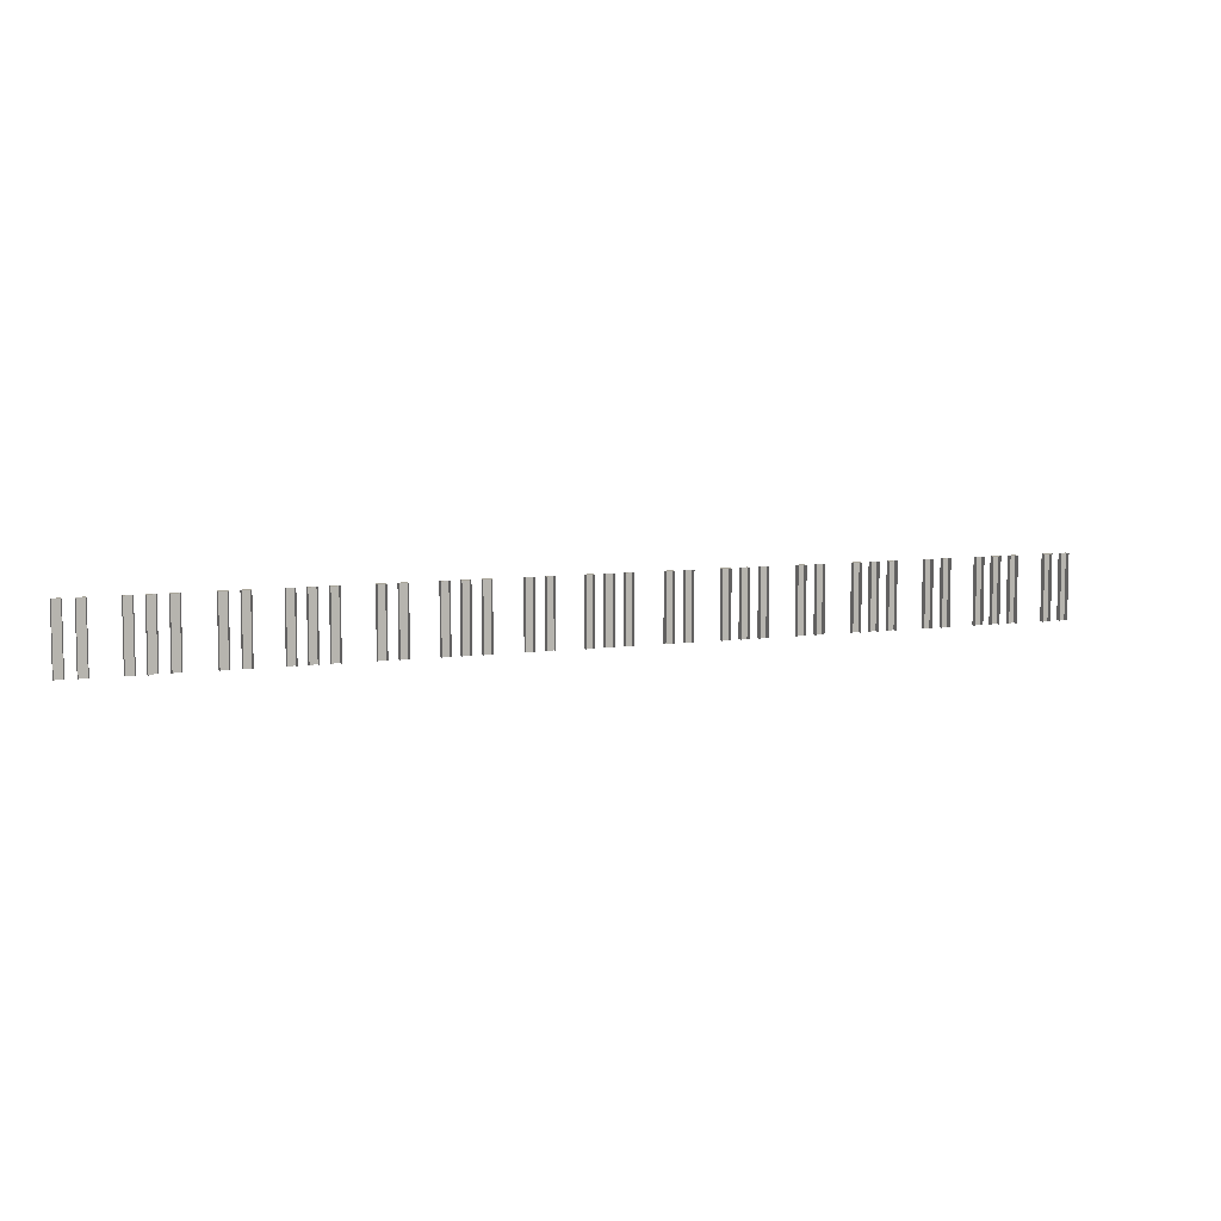
<metadata>
{"format":"obj","ext":"obj","renderer":"f3d","projection":"perspective","resolution":1024,"background":"white","views":[{"elev":7.0,"azim":-23.3,"up":"+Z"}]}
</metadata>
<code>
g grp3
v 0.1334 0.7176 0.01734
v 0.1334 0.7176 -0.0623
v 0.1334 0.7239 -0.0623
v 0.1334 0.7239 0.01734
v 0.1334 0.7239 -0.0623
v 0.123 0.7239 -0.0623
v 0.123 0.7239 0.01734
v 0.1334 0.7239 0.01734
v 0.123 0.7176 -0.0623
v 0.123 0.7176 0.01734
v 0.123 0.7239 0.01734
v 0.123 0.7239 -0.0623
v 0.123 0.7176 0.01734
v 0.1334 0.7176 0.01734
v 0.1334 0.7239 0.01734
v 0.123 0.7239 0.01734
v 0.1568 0.7176 0.01734
v 0.1568 0.7176 -0.0623
v 0.1568 0.7239 -0.0623
v 0.1568 0.7239 0.01734
v 0.1568 0.7239 -0.0623
v 0.1464 0.7239 -0.0623
v 0.1464 0.7239 0.01734
v 0.1568 0.7239 0.01734
v 0.1464 0.7176 -0.0623
v 0.1464 0.7176 0.01734
v 0.1464 0.7239 0.01734
v 0.1464 0.7239 -0.0623
v 0.1464 0.7176 0.01734
v 0.1568 0.7176 0.01734
v 0.1568 0.7239 0.01734
v 0.1464 0.7239 0.01734
v 0.2017 0.7176 0.01734
v 0.2017 0.7176 -0.0623
v 0.2017 0.7239 -0.0623
v 0.2017 0.7239 0.01734
v 0.2017 0.7239 -0.0623
v 0.1913 0.7239 -0.0623
v 0.1913 0.7239 0.01734
v 0.2017 0.7239 0.01734
v 0.1913 0.7176 -0.0623
v 0.1913 0.7176 0.01734
v 0.1913 0.7239 0.01734
v 0.1913 0.7239 -0.0623
v 0.1913 0.7176 0.01734
v 0.2017 0.7176 0.01734
v 0.2017 0.7239 0.01734
v 0.1913 0.7239 0.01734
v 0.2243 0.7176 0.01734
v 0.2243 0.7176 -0.0623
v 0.2243 0.7239 -0.0623
v 0.2243 0.7239 0.01734
v 0.2243 0.7239 -0.0623
v 0.2139 0.7239 -0.0623
v 0.2139 0.7239 0.01734
v 0.2243 0.7239 0.01734
v 0.2139 0.7176 -0.0623
v 0.2139 0.7176 0.01734
v 0.2139 0.7239 0.01734
v 0.2139 0.7239 -0.0623
v 0.2139 0.7176 0.01734
v 0.2243 0.7176 0.01734
v 0.2243 0.7239 0.01734
v 0.2139 0.7239 0.01734
v 0.2477 0.7176 0.01734
v 0.2477 0.7176 -0.0623
v 0.2477 0.7239 -0.0623
v 0.2477 0.7239 0.01734
v 0.2477 0.7239 -0.0623
v 0.2373 0.7239 -0.0623
v 0.2373 0.7239 0.01734
v 0.2477 0.7239 0.01734
v 0.2373 0.7176 -0.0623
v 0.2373 0.7176 0.01734
v 0.2373 0.7239 0.01734
v 0.2373 0.7239 -0.0623
v 0.2373 0.7176 0.01734
v 0.2477 0.7176 0.01734
v 0.2477 0.7239 0.01734
v 0.2373 0.7239 0.01734
v 0.3632 0.7176 0.01734
v 0.3632 0.7176 -0.0623
v 0.3632 0.7239 -0.0623
v 0.3632 0.7239 0.01734
v 0.3632 0.7239 -0.0623
v 0.3528 0.7239 -0.0623
v 0.3528 0.7239 0.01734
v 0.3632 0.7239 0.01734
v 0.3528 0.7176 -0.0623
v 0.3528 0.7176 0.01734
v 0.3528 0.7239 0.01734
v 0.3528 0.7239 -0.0623
v 0.3528 0.7176 0.01734
v 0.3632 0.7176 0.01734
v 0.3632 0.7239 0.01734
v 0.3528 0.7239 0.01734
v 0.4092 0.7176 0.01734
v 0.4092 0.7176 -0.0623
v 0.4092 0.7239 -0.0623
v 0.4092 0.7239 0.01734
v 0.4092 0.7239 -0.0623
v 0.3988 0.7239 -0.0623
v 0.3988 0.7239 0.01734
v 0.4092 0.7239 0.01734
v 0.3988 0.7176 -0.0623
v 0.3988 0.7176 0.01734
v 0.3988 0.7239 0.01734
v 0.3988 0.7239 -0.0623
v 0.3988 0.7176 0.01734
v 0.4092 0.7176 0.01734
v 0.4092 0.7239 0.01734
v 0.3988 0.7239 0.01734
v 0.3858 0.7176 0.01734
v 0.3858 0.7176 -0.0623
v 0.3858 0.7239 -0.0623
v 0.3858 0.7239 0.01734
v 0.3858 0.7239 -0.0623
v 0.3754 0.7239 -0.0623
v 0.3754 0.7239 0.01734
v 0.3858 0.7239 0.01734
v 0.3754 0.7176 -0.0623
v 0.3754 0.7176 0.01734
v 0.3754 0.7239 0.01734
v 0.3754 0.7239 -0.0623
v 0.3754 0.7176 0.01734
v 0.3858 0.7176 0.01734
v 0.3858 0.7239 0.01734
v 0.3754 0.7239 0.01734
v 0.3184 0.7176 0.01734
v 0.3184 0.7176 -0.0623
v 0.3184 0.7239 -0.0623
v 0.3184 0.7239 0.01734
v 0.3184 0.7239 -0.0623
v 0.3079 0.7239 -0.0623
v 0.3079 0.7239 0.01734
v 0.3184 0.7239 0.01734
v 0.3079 0.7176 -0.0623
v 0.3079 0.7176 0.01734
v 0.3079 0.7239 0.01734
v 0.3079 0.7239 -0.0623
v 0.3079 0.7176 0.01734
v 0.3184 0.7176 0.01734
v 0.3184 0.7239 0.01734
v 0.3079 0.7239 0.01734
v 0.2949 0.7176 0.01734
v 0.2949 0.7176 -0.0623
v 0.2949 0.7239 -0.0623
v 0.2949 0.7239 0.01734
v 0.2949 0.7239 -0.0623
v 0.2845 0.7239 -0.0623
v 0.2845 0.7239 0.01734
v 0.2949 0.7239 0.01734
v 0.2845 0.7176 -0.0623
v 0.2845 0.7176 0.01734
v 0.2845 0.7239 0.01734
v 0.2845 0.7239 -0.0623
v 0.2845 0.7176 0.01734
v 0.2949 0.7176 0.01734
v 0.2949 0.7239 0.01734
v 0.2845 0.7239 0.01734
v 0.4581 0.7176 0.01734
v 0.4581 0.7176 -0.0623
v 0.4581 0.7239 -0.0623
v 0.4581 0.7239 0.01734
v 0.4581 0.7239 -0.0623
v 0.4476 0.7239 -0.0623
v 0.4476 0.7239 0.01734
v 0.4581 0.7239 0.01734
v 0.4476 0.7176 -0.0623
v 0.4476 0.7176 0.01734
v 0.4476 0.7239 0.01734
v 0.4476 0.7239 -0.0623
v 0.4476 0.7176 0.01734
v 0.4581 0.7176 0.01734
v 0.4581 0.7239 0.01734
v 0.4476 0.7239 0.01734
v 0.4815 0.7176 0.01734
v 0.4815 0.7176 -0.0623
v 0.4815 0.7239 -0.0623
v 0.4815 0.7239 0.01734
v 0.4815 0.7239 -0.0623
v 0.4711 0.7239 -0.0623
v 0.4711 0.7239 0.01734
v 0.4815 0.7239 0.01734
v 0.4711 0.7176 -0.0623
v 0.4711 0.7176 0.01734
v 0.4711 0.7239 0.01734
v 0.4711 0.7239 -0.0623
v 0.4711 0.7176 0.01734
v 0.4815 0.7176 0.01734
v 0.4815 0.7239 0.01734
v 0.4711 0.7239 0.01734
v 0.5489 0.7176 0.01734
v 0.5489 0.7176 -0.0623
v 0.5489 0.7239 -0.0623
v 0.5489 0.7239 0.01734
v 0.5489 0.7239 -0.0623
v 0.5385 0.7239 -0.0623
v 0.5385 0.7239 0.01734
v 0.5489 0.7239 0.01734
v 0.5385 0.7176 -0.0623
v 0.5385 0.7176 0.01734
v 0.5385 0.7239 0.01734
v 0.5385 0.7239 -0.0623
v 0.5385 0.7176 0.01734
v 0.5489 0.7176 0.01734
v 0.5489 0.7239 0.01734
v 0.5385 0.7239 0.01734
v 0.5724 0.7176 0.01734
v 0.5724 0.7176 -0.0623
v 0.5724 0.7239 -0.0623
v 0.5724 0.7239 0.01734
v 0.5724 0.7239 -0.0623
v 0.5619 0.7239 -0.0623
v 0.5619 0.7239 0.01734
v 0.5724 0.7239 0.01734
v 0.5619 0.7176 -0.0623
v 0.5619 0.7176 0.01734
v 0.5619 0.7239 0.01734
v 0.5619 0.7239 -0.0623
v 0.5619 0.7176 0.01734
v 0.5724 0.7176 0.01734
v 0.5724 0.7239 0.01734
v 0.5619 0.7239 0.01734
v 0.5263 0.7176 0.01734
v 0.5263 0.7176 -0.0623
v 0.5263 0.7239 -0.0623
v 0.5263 0.7239 0.01734
v 0.5263 0.7239 -0.0623
v 0.5159 0.7239 -0.0623
v 0.5159 0.7239 0.01734
v 0.5263 0.7239 0.01734
v 0.5159 0.7176 -0.0623
v 0.5159 0.7176 0.01734
v 0.5159 0.7239 0.01734
v 0.5159 0.7239 -0.0623
v 0.5159 0.7176 0.01734
v 0.5263 0.7176 0.01734
v 0.5263 0.7239 0.01734
v 0.5159 0.7239 0.01734
v 0.6878 0.7176 0.01734
v 0.6878 0.7176 -0.0623
v 0.6878 0.7239 -0.0623
v 0.6878 0.7239 0.01734
v 0.6878 0.7239 -0.0623
v 0.6774 0.7239 -0.0623
v 0.6774 0.7239 0.01734
v 0.6878 0.7239 0.01734
v 0.6774 0.7176 -0.0623
v 0.6774 0.7176 0.01734
v 0.6774 0.7239 0.01734
v 0.6774 0.7239 -0.0623
v 0.6774 0.7176 0.01734
v 0.6878 0.7176 0.01734
v 0.6878 0.7239 0.01734
v 0.6774 0.7239 0.01734
v 0.7339 0.7176 0.01734
v 0.7339 0.7176 -0.0623
v 0.7339 0.7239 -0.0623
v 0.7339 0.7239 0.01734
v 0.7339 0.7239 -0.0623
v 0.7235 0.7239 -0.0623
v 0.7235 0.7239 0.01734
v 0.7339 0.7239 0.01734
v 0.7235 0.7176 -0.0623
v 0.7235 0.7176 0.01734
v 0.7235 0.7239 0.01734
v 0.7235 0.7239 -0.0623
v 0.7235 0.7176 0.01734
v 0.7339 0.7176 0.01734
v 0.7339 0.7239 0.01734
v 0.7235 0.7239 0.01734
v 0.7105 0.7176 0.01734
v 0.7105 0.7176 -0.0623
v 0.7105 0.7239 -0.0623
v 0.7105 0.7239 0.01734
v 0.7105 0.7239 -0.0623
v 0.7001 0.7239 -0.0623
v 0.7001 0.7239 0.01734
v 0.7105 0.7239 0.01734
v 0.7001 0.7176 -0.0623
v 0.7001 0.7176 0.01734
v 0.7001 0.7239 0.01734
v 0.7001 0.7239 -0.0623
v 0.7001 0.7176 0.01734
v 0.7105 0.7176 0.01734
v 0.7105 0.7239 0.01734
v 0.7001 0.7239 0.01734
v 0.643 0.7176 0.01734
v 0.643 0.7176 -0.0623
v 0.643 0.7239 -0.0623
v 0.643 0.7239 0.01734
v 0.643 0.7239 -0.0623
v 0.6326 0.7239 -0.0623
v 0.6326 0.7239 0.01734
v 0.643 0.7239 0.01734
v 0.6326 0.7176 -0.0623
v 0.6326 0.7176 0.01734
v 0.6326 0.7239 0.01734
v 0.6326 0.7239 -0.0623
v 0.6326 0.7176 0.01734
v 0.643 0.7176 0.01734
v 0.643 0.7239 0.01734
v 0.6326 0.7239 0.01734
v 0.6196 0.7176 0.01734
v 0.6196 0.7176 -0.0623
v 0.6196 0.7239 -0.0623
v 0.6196 0.7239 0.01734
v 0.6196 0.7239 -0.0623
v 0.6092 0.7239 -0.0623
v 0.6092 0.7239 0.01734
v 0.6196 0.7239 0.01734
v 0.6092 0.7176 -0.0623
v 0.6092 0.7176 0.01734
v 0.6092 0.7239 0.01734
v 0.6092 0.7239 -0.0623
v 0.6092 0.7176 0.01734
v 0.6196 0.7176 0.01734
v 0.6196 0.7239 0.01734
v 0.6092 0.7239 0.01734
v 0.8045 0.7176 0.01734
v 0.8045 0.7176 -0.0623
v 0.8045 0.7239 -0.0623
v 0.8045 0.7239 0.01734
v 0.8045 0.7239 -0.0623
v 0.7941 0.7239 -0.0623
v 0.7941 0.7239 0.01734
v 0.8045 0.7239 0.01734
v 0.7941 0.7176 -0.0623
v 0.7941 0.7176 0.01734
v 0.7941 0.7239 0.01734
v 0.7941 0.7239 -0.0623
v 0.7941 0.7176 0.01734
v 0.8045 0.7176 0.01734
v 0.8045 0.7239 0.01734
v 0.7941 0.7239 0.01734
v 0.872 0.7176 0.01734
v 0.872 0.7176 -0.0623
v 0.872 0.7239 -0.0623
v 0.872 0.7239 0.01734
v 0.872 0.7239 -0.0623
v 0.8616 0.7239 -0.0623
v 0.8616 0.7239 0.01734
v 0.872 0.7239 0.01734
v 0.8616 0.7176 -0.0623
v 0.8616 0.7176 0.01734
v 0.8616 0.7239 0.01734
v 0.8616 0.7239 -0.0623
v 0.8616 0.7176 0.01734
v 0.872 0.7176 0.01734
v 0.872 0.7239 0.01734
v 0.8616 0.7239 0.01734
v 0.8954 0.7176 0.01734
v 0.8954 0.7176 -0.0623
v 0.8954 0.7239 -0.0623
v 0.8954 0.7239 0.01734
v 0.8954 0.7239 -0.0623
v 0.885 0.7239 -0.0623
v 0.885 0.7239 0.01734
v 0.8954 0.7239 0.01734
v 0.885 0.7176 -0.0623
v 0.885 0.7176 0.01734
v 0.885 0.7239 0.01734
v 0.885 0.7239 -0.0623
v 0.885 0.7176 0.01734
v 0.8954 0.7176 0.01734
v 0.8954 0.7239 0.01734
v 0.885 0.7239 0.01734
v 0.8494 0.7176 0.01734
v 0.8494 0.7176 -0.0623
v 0.8494 0.7239 -0.0623
v 0.8494 0.7239 0.01734
v 0.8494 0.7239 -0.0623
v 0.839 0.7239 -0.0623
v 0.839 0.7239 0.01734
v 0.8494 0.7239 0.01734
v 0.839 0.7176 -0.0623
v 0.839 0.7176 0.01734
v 0.839 0.7239 0.01734
v 0.839 0.7239 -0.0623
v 0.839 0.7176 0.01734
v 0.8494 0.7176 0.01734
v 0.8494 0.7239 0.01734
v 0.839 0.7239 0.01734
v 0.7811 0.7176 0.01734
v 0.7811 0.7176 -0.0623
v 0.7811 0.7239 -0.0623
v 0.7811 0.7239 0.01734
v 0.7811 0.7239 -0.0623
v 0.7707 0.7239 -0.0623
v 0.7707 0.7239 0.01734
v 0.7811 0.7239 0.01734
v 0.7707 0.7176 -0.0623
v 0.7707 0.7176 0.01734
v 0.7707 0.7239 0.01734
v 0.7707 0.7239 -0.0623
v 0.7707 0.7176 0.01734
v 0.7811 0.7176 0.01734
v 0.7811 0.7239 0.01734
v 0.7707 0.7239 0.01734
v 0.9422 0.7176 0.01734
v 0.9422 0.7176 -0.0623
v 0.9422 0.7239 -0.0623
v 0.9422 0.7239 0.01734
v 0.9422 0.7239 -0.0623
v 0.9318 0.7239 -0.0623
v 0.9318 0.7239 0.01734
v 0.9422 0.7239 0.01734
v 0.9318 0.7176 -0.0623
v 0.9318 0.7176 0.01734
v 0.9318 0.7239 0.01734
v 0.9318 0.7239 -0.0623
v 0.9318 0.7176 0.01734
v 0.9422 0.7176 0.01734
v 0.9422 0.7239 0.01734
v 0.9318 0.7239 0.01734
v 1.012 0.7176 0.01734
v 1.012 0.7176 -0.0623
v 1.012 0.7239 -0.0623
v 1.012 0.7239 0.01734
v 1.012 0.7239 -0.0623
v 1.002 0.7239 -0.0623
v 1.002 0.7239 0.01734
v 1.012 0.7239 0.01734
v 1.002 0.7176 -0.0623
v 1.002 0.7176 0.01734
v 1.002 0.7239 0.01734
v 1.002 0.7239 -0.0623
v 1.002 0.7176 0.01734
v 1.012 0.7176 0.01734
v 1.012 0.7239 0.01734
v 1.002 0.7239 0.01734
v 1.059 0.7176 0.01734
v 1.059 0.7176 -0.0623
v 1.059 0.7239 -0.0623
v 1.059 0.7239 0.01734
v 1.059 0.7239 -0.0623
v 1.048 0.7239 -0.0623
v 1.048 0.7239 0.01734
v 1.059 0.7239 0.01734
v 1.048 0.7176 -0.0623
v 1.048 0.7176 0.01734
v 1.048 0.7239 0.01734
v 1.048 0.7239 -0.0623
v 1.048 0.7176 0.01734
v 1.059 0.7176 0.01734
v 1.059 0.7239 0.01734
v 1.048 0.7239 0.01734
v 1.035 0.7176 0.01734
v 1.035 0.7176 -0.0623
v 1.035 0.7239 -0.0623
v 1.035 0.7239 0.01734
v 1.035 0.7239 -0.0623
v 1.025 0.7239 -0.0623
v 1.025 0.7239 0.01734
v 1.035 0.7239 0.01734
v 1.025 0.7176 -0.0623
v 1.025 0.7176 0.01734
v 1.025 0.7239 0.01734
v 1.025 0.7239 -0.0623
v 1.025 0.7176 0.01734
v 1.035 0.7176 0.01734
v 1.035 0.7239 0.01734
v 1.025 0.7239 0.01734
v 0.9657 0.7176 0.01734
v 0.9657 0.7176 -0.0623
v 0.9657 0.7239 -0.0623
v 0.9657 0.7239 0.01734
v 0.9657 0.7239 -0.0623
v 0.9552 0.7239 -0.0623
v 0.9552 0.7239 0.01734
v 0.9657 0.7239 0.01734
v 0.9552 0.7176 -0.0623
v 0.9552 0.7176 0.01734
v 0.9552 0.7239 0.01734
v 0.9552 0.7239 -0.0623
v 0.9552 0.7176 0.01734
v 0.9657 0.7176 0.01734
v 0.9657 0.7239 0.01734
v 0.9552 0.7239 0.01734
v 1.197 0.7176 0.01734
v 1.197 0.7176 -0.0623
v 1.197 0.7239 -0.0623
v 1.197 0.7239 0.01734
v 1.197 0.7239 -0.0623
v 1.186 0.7239 -0.0623
v 1.186 0.7239 0.01734
v 1.197 0.7239 0.01734
v 1.186 0.7176 -0.0623
v 1.186 0.7176 0.01734
v 1.186 0.7239 0.01734
v 1.186 0.7239 -0.0623
v 1.186 0.7176 0.01734
v 1.197 0.7176 0.01734
v 1.197 0.7239 0.01734
v 1.186 0.7239 0.01734
v 1.22 0.7176 0.01734
v 1.22 0.7176 -0.0623
v 1.22 0.7239 -0.0623
v 1.22 0.7239 0.01734
v 1.22 0.7239 -0.0623
v 1.21 0.7239 -0.0623
v 1.21 0.7239 0.01734
v 1.22 0.7239 0.01734
v 1.21 0.7176 -0.0623
v 1.21 0.7176 0.01734
v 1.21 0.7239 0.01734
v 1.21 0.7239 -0.0623
v 1.21 0.7176 0.01734
v 1.22 0.7176 0.01734
v 1.22 0.7239 0.01734
v 1.21 0.7239 0.01734
v 1.174 0.7176 0.01734
v 1.174 0.7176 -0.0623
v 1.174 0.7239 -0.0623
v 1.174 0.7239 0.01734
v 1.174 0.7239 -0.0623
v 1.164 0.7239 -0.0623
v 1.164 0.7239 0.01734
v 1.174 0.7239 0.01734
v 1.164 0.7176 -0.0623
v 1.164 0.7176 0.01734
v 1.164 0.7239 0.01734
v 1.164 0.7239 -0.0623
v 1.164 0.7176 0.01734
v 1.174 0.7176 0.01734
v 1.174 0.7239 0.01734
v 1.164 0.7239 0.01734
v 1.106 0.7176 0.01734
v 1.106 0.7176 -0.0623
v 1.106 0.7239 -0.0623
v 1.106 0.7239 0.01734
v 1.106 0.7239 -0.0623
v 1.095 0.7239 -0.0623
v 1.095 0.7239 0.01734
v 1.106 0.7239 0.01734
v 1.095 0.7176 -0.0623
v 1.095 0.7176 0.01734
v 1.095 0.7239 0.01734
v 1.095 0.7239 -0.0623
v 1.095 0.7176 0.01734
v 1.106 0.7176 0.01734
v 1.106 0.7239 0.01734
v 1.095 0.7239 0.01734
v 1.129 0.7176 0.01734
v 1.129 0.7176 -0.0623
v 1.129 0.7239 -0.0623
v 1.129 0.7239 0.01734
v 1.129 0.7239 -0.0623
v 1.119 0.7239 -0.0623
v 1.119 0.7239 0.01734
v 1.129 0.7239 0.01734
v 1.119 0.7176 -0.0623
v 1.119 0.7176 0.01734
v 1.119 0.7239 0.01734
v 1.119 0.7239 -0.0623
v 1.119 0.7176 0.01734
v 1.129 0.7176 0.01734
v 1.129 0.7239 0.01734
v 1.119 0.7239 0.01734
v 1.291 0.7176 0.01734
v 1.291 0.7176 -0.0623
v 1.291 0.7239 -0.0623
v 1.291 0.7239 0.01734
v 1.291 0.7239 -0.0623
v 1.28 0.7239 -0.0623
v 1.28 0.7239 0.01734
v 1.291 0.7239 0.01734
v 1.28 0.7176 -0.0623
v 1.28 0.7176 0.01734
v 1.28 0.7239 0.01734
v 1.28 0.7239 -0.0623
v 1.28 0.7176 0.01734
v 1.291 0.7176 0.01734
v 1.291 0.7239 0.01734
v 1.28 0.7239 0.01734
v 1.267 0.7176 0.01734
v 1.267 0.7176 -0.0623
v 1.267 0.7239 -0.0623
v 1.267 0.7239 0.01734
v 1.267 0.7239 -0.0623
v 1.257 0.7239 -0.0623
v 1.257 0.7239 0.01734
v 1.267 0.7239 0.01734
v 1.257 0.7176 -0.0623
v 1.257 0.7176 0.01734
v 1.257 0.7239 0.01734
v 1.257 0.7239 -0.0623
v 1.257 0.7176 0.01734
v 1.267 0.7176 0.01734
v 1.267 0.7239 0.01734
v 1.257 0.7239 0.01734
f 1 2 3
f 1 3 4
f 5 6 7
f 5 7 8
f 9 10 11
f 9 11 12
f 13 14 15
f 13 15 16
f 17 18 19
f 17 19 20
f 21 22 23
f 21 23 24
f 25 26 27
f 25 27 28
f 29 30 31
f 29 31 32
f 33 34 35
f 33 35 36
f 37 38 39
f 37 39 40
f 41 42 43
f 41 43 44
f 45 46 47
f 45 47 48
f 49 50 51
f 49 51 52
f 53 54 55
f 53 55 56
f 57 58 59
f 57 59 60
f 61 62 63
f 61 63 64
f 65 66 67
f 65 67 68
f 69 70 71
f 69 71 72
f 73 74 75
f 73 75 76
f 77 78 79
f 77 79 80
f 81 82 83
f 81 83 84
f 85 86 87
f 85 87 88
f 89 90 91
f 89 91 92
f 93 94 95
f 93 95 96
f 97 98 99
f 97 99 100
f 101 102 103
f 101 103 104
f 105 106 107
f 105 107 108
f 109 110 111
f 109 111 112
f 113 114 115
f 113 115 116
f 117 118 119
f 117 119 120
f 121 122 123
f 121 123 124
f 125 126 127
f 125 127 128
f 129 130 131
f 129 131 132
f 133 134 135
f 133 135 136
f 137 138 139
f 137 139 140
f 141 142 143
f 141 143 144
f 145 146 147
f 145 147 148
f 149 150 151
f 149 151 152
f 153 154 155
f 153 155 156
f 157 158 159
f 157 159 160
f 161 162 163
f 161 163 164
f 165 166 167
f 165 167 168
f 169 170 171
f 169 171 172
f 173 174 175
f 173 175 176
f 177 178 179
f 177 179 180
f 181 182 183
f 181 183 184
f 185 186 187
f 185 187 188
f 189 190 191
f 189 191 192
f 193 194 195
f 193 195 196
f 197 198 199
f 197 199 200
f 201 202 203
f 201 203 204
f 205 206 207
f 205 207 208
f 209 210 211
f 209 211 212
f 213 214 215
f 213 215 216
f 217 218 219
f 217 219 220
f 221 222 223
f 221 223 224
f 225 226 227
f 225 227 228
f 229 230 231
f 229 231 232
f 233 234 235
f 233 235 236
f 237 238 239
f 237 239 240
f 241 242 243
f 241 243 244
f 245 246 247
f 245 247 248
f 249 250 251
f 249 251 252
f 253 254 255
f 253 255 256
f 257 258 259
f 257 259 260
f 261 262 263
f 261 263 264
f 265 266 267
f 265 267 268
f 269 270 271
f 269 271 272
f 273 274 275
f 273 275 276
f 277 278 279
f 277 279 280
f 281 282 283
f 281 283 284
f 285 286 287
f 285 287 288
f 289 290 291
f 289 291 292
f 293 294 295
f 293 295 296
f 297 298 299
f 297 299 300
f 301 302 303
f 301 303 304
f 305 306 307
f 305 307 308
f 309 310 311
f 309 311 312
f 313 314 315
f 313 315 316
f 317 318 319
f 317 319 320
f 321 322 323
f 321 323 324
f 325 326 327
f 325 327 328
f 329 330 331
f 329 331 332
f 333 334 335
f 333 335 336
f 337 338 339
f 337 339 340
f 341 342 343
f 341 343 344
f 345 346 347
f 345 347 348
f 349 350 351
f 349 351 352
f 353 354 355
f 353 355 356
f 357 358 359
f 357 359 360
f 361 362 363
f 361 363 364
f 365 366 367
f 365 367 368
f 369 370 371
f 369 371 372
f 373 374 375
f 373 375 376
f 377 378 379
f 377 379 380
f 381 382 383
f 381 383 384
f 385 386 387
f 385 387 388
f 389 390 391
f 389 391 392
f 393 394 395
f 393 395 396
f 397 398 399
f 397 399 400
f 401 402 403
f 401 403 404
f 405 406 407
f 405 407 408
f 409 410 411
f 409 411 412
f 413 414 415
f 413 415 416
f 417 418 419
f 417 419 420
f 421 422 423
f 421 423 424
f 425 426 427
f 425 427 428
f 429 430 431
f 429 431 432
f 433 434 435
f 433 435 436
f 437 438 439
f 437 439 440
f 441 442 443
f 441 443 444
f 445 446 447
f 445 447 448
f 449 450 451
f 449 451 452
f 453 454 455
f 453 455 456
f 457 458 459
f 457 459 460
f 461 462 463
f 461 463 464
f 465 466 467
f 465 467 468
f 469 470 471
f 469 471 472
f 473 474 475
f 473 475 476
f 477 478 479
f 477 479 480
f 481 482 483
f 481 483 484
f 485 486 487
f 485 487 488
f 489 490 491
f 489 491 492
f 493 494 495
f 493 495 496
f 497 498 499
f 497 499 500
f 501 502 503
f 501 503 504
f 505 506 507
f 505 507 508
f 509 510 511
f 509 511 512
f 513 514 515
f 513 515 516
f 517 518 519
f 517 519 520
f 521 522 523
f 521 523 524
f 525 526 527
f 525 527 528
f 529 530 531
f 529 531 532
f 533 534 535
f 533 535 536
f 537 538 539
f 537 539 540
f 541 542 543
f 541 543 544
f 545 546 547
f 545 547 548
f 549 550 551
f 549 551 552
f 553 554 555
f 553 555 556
f 557 558 559
f 557 559 560
f 561 562 563
f 561 563 564
f 565 566 567
f 565 567 568
f 569 570 571
f 569 571 572
f 573 574 575
f 573 575 576
f 577 578 579
f 577 579 580
f 581 582 583
f 581 583 584
f 585 586 587
f 585 587 588
f 589 590 591
f 589 591 592

</code>
